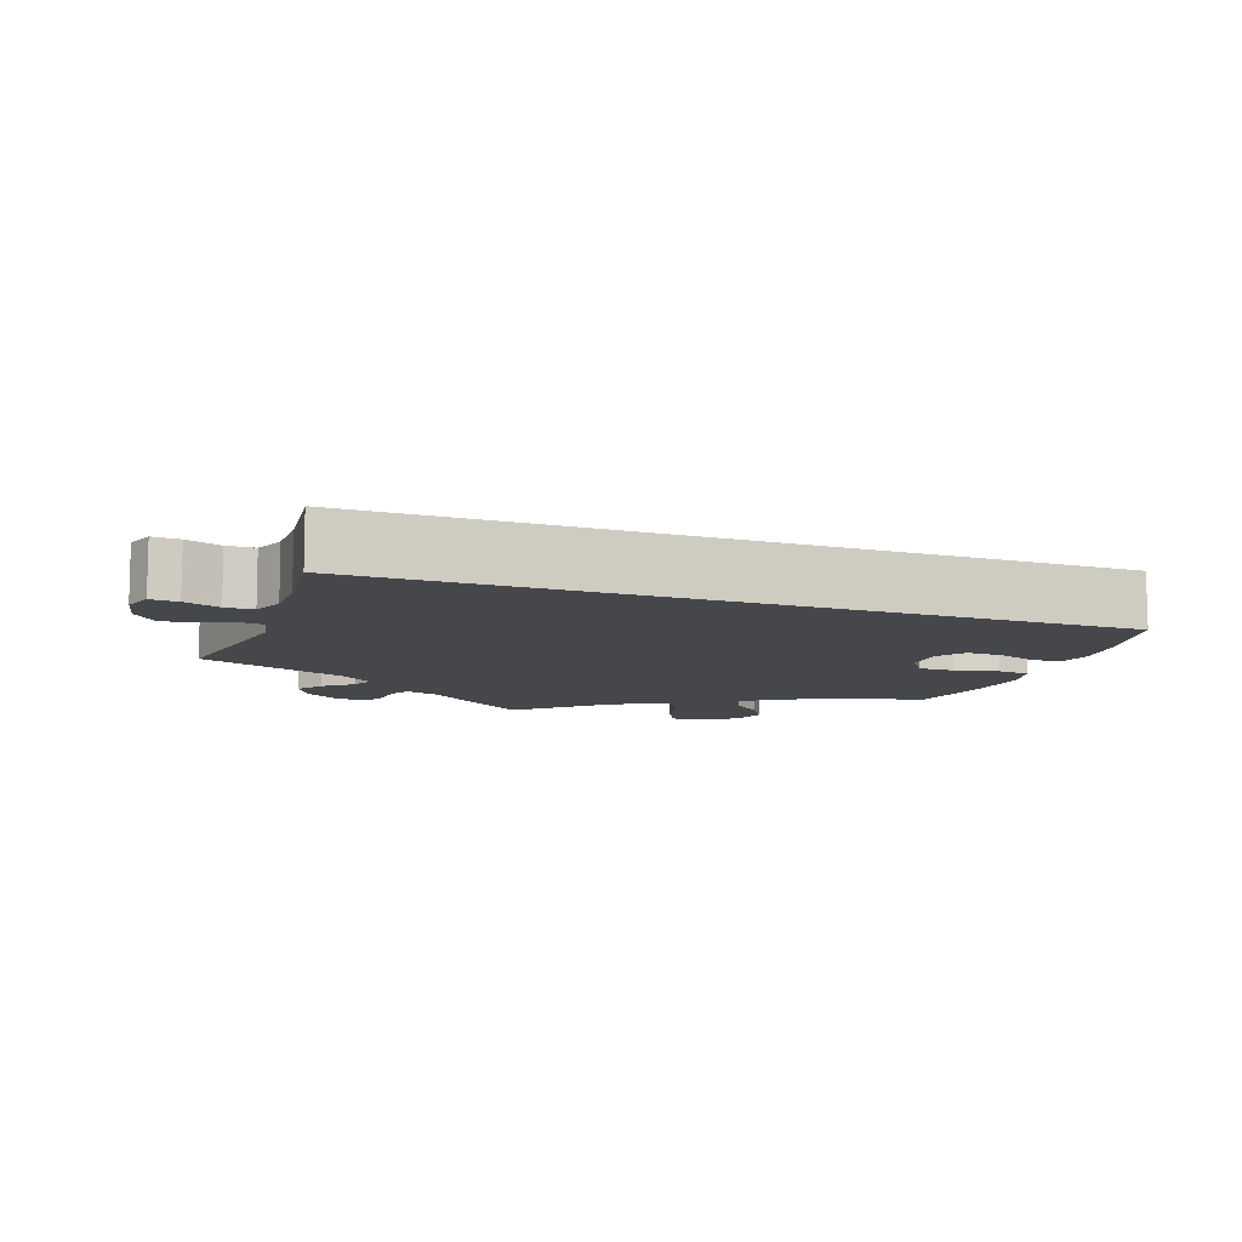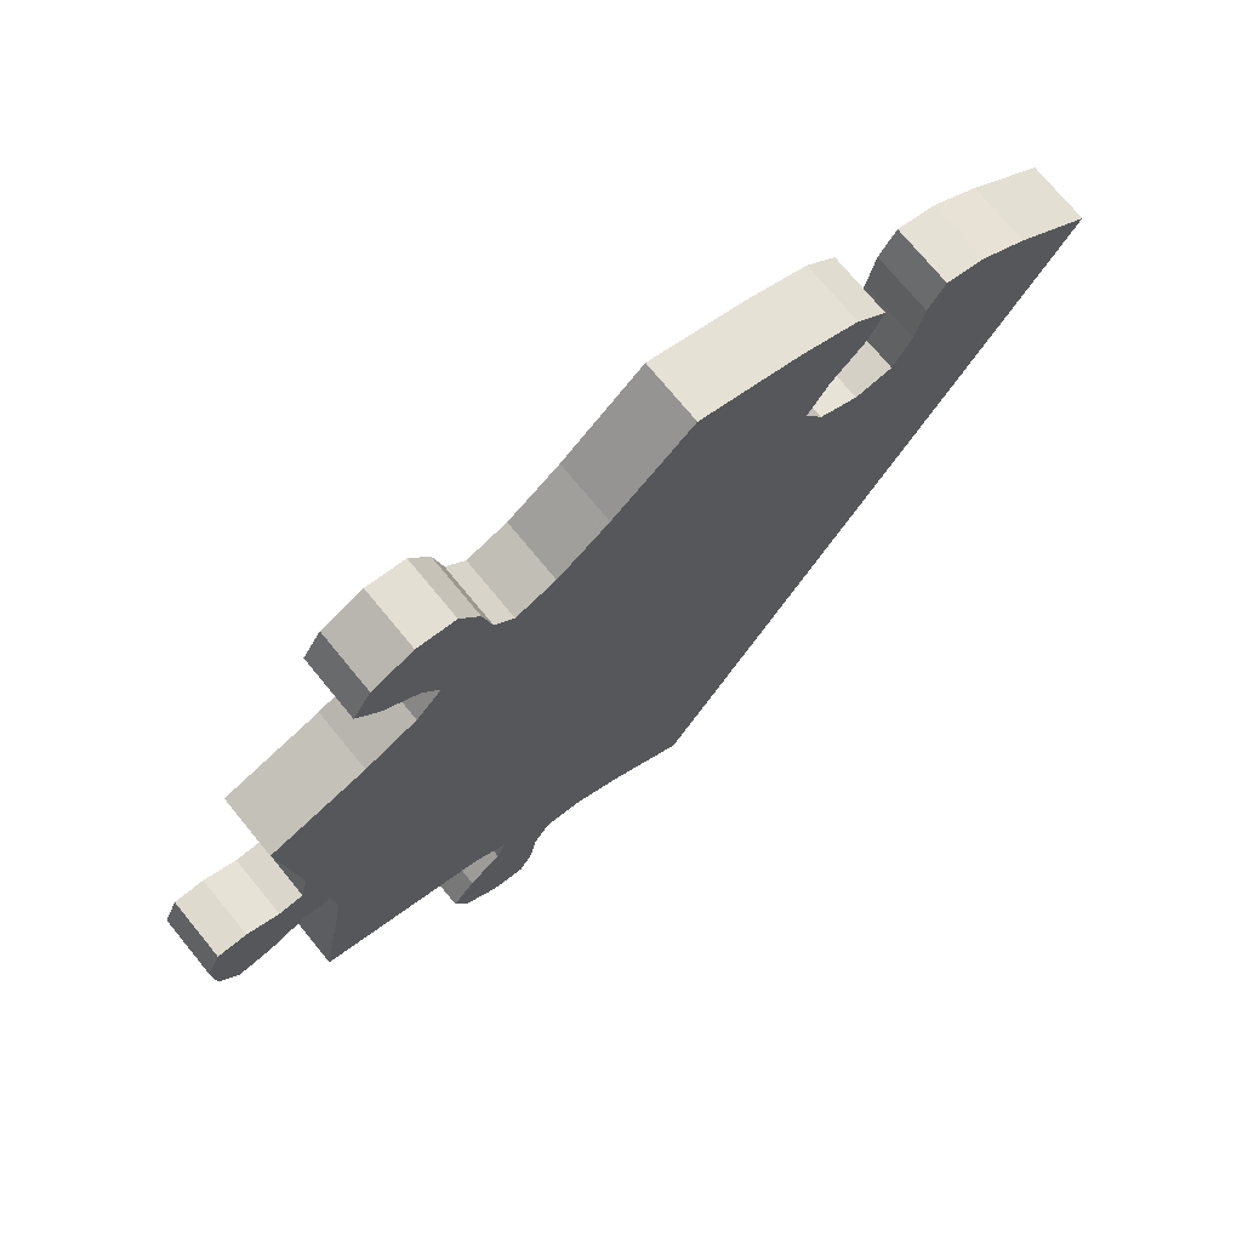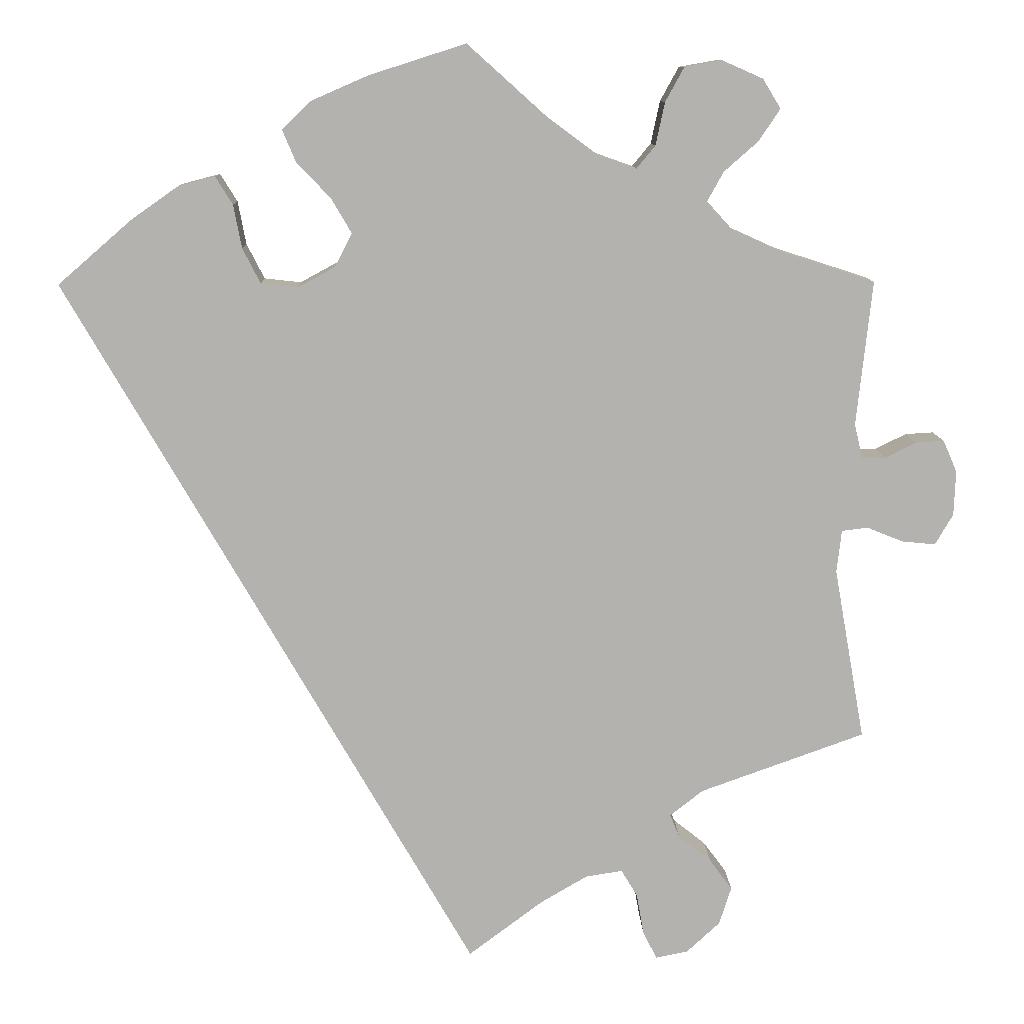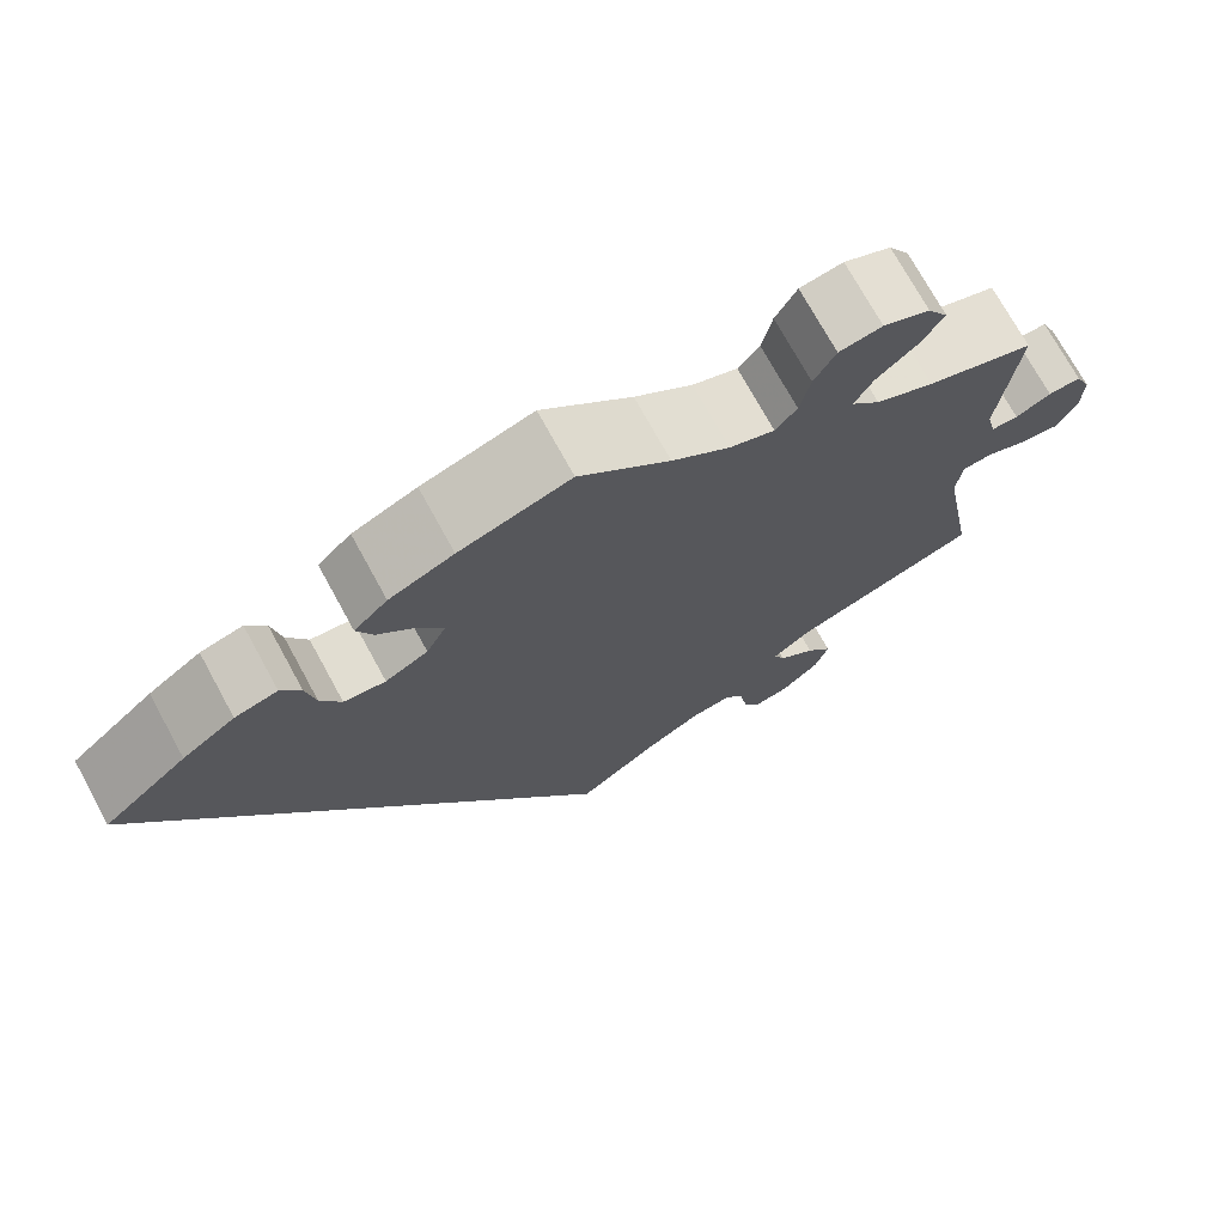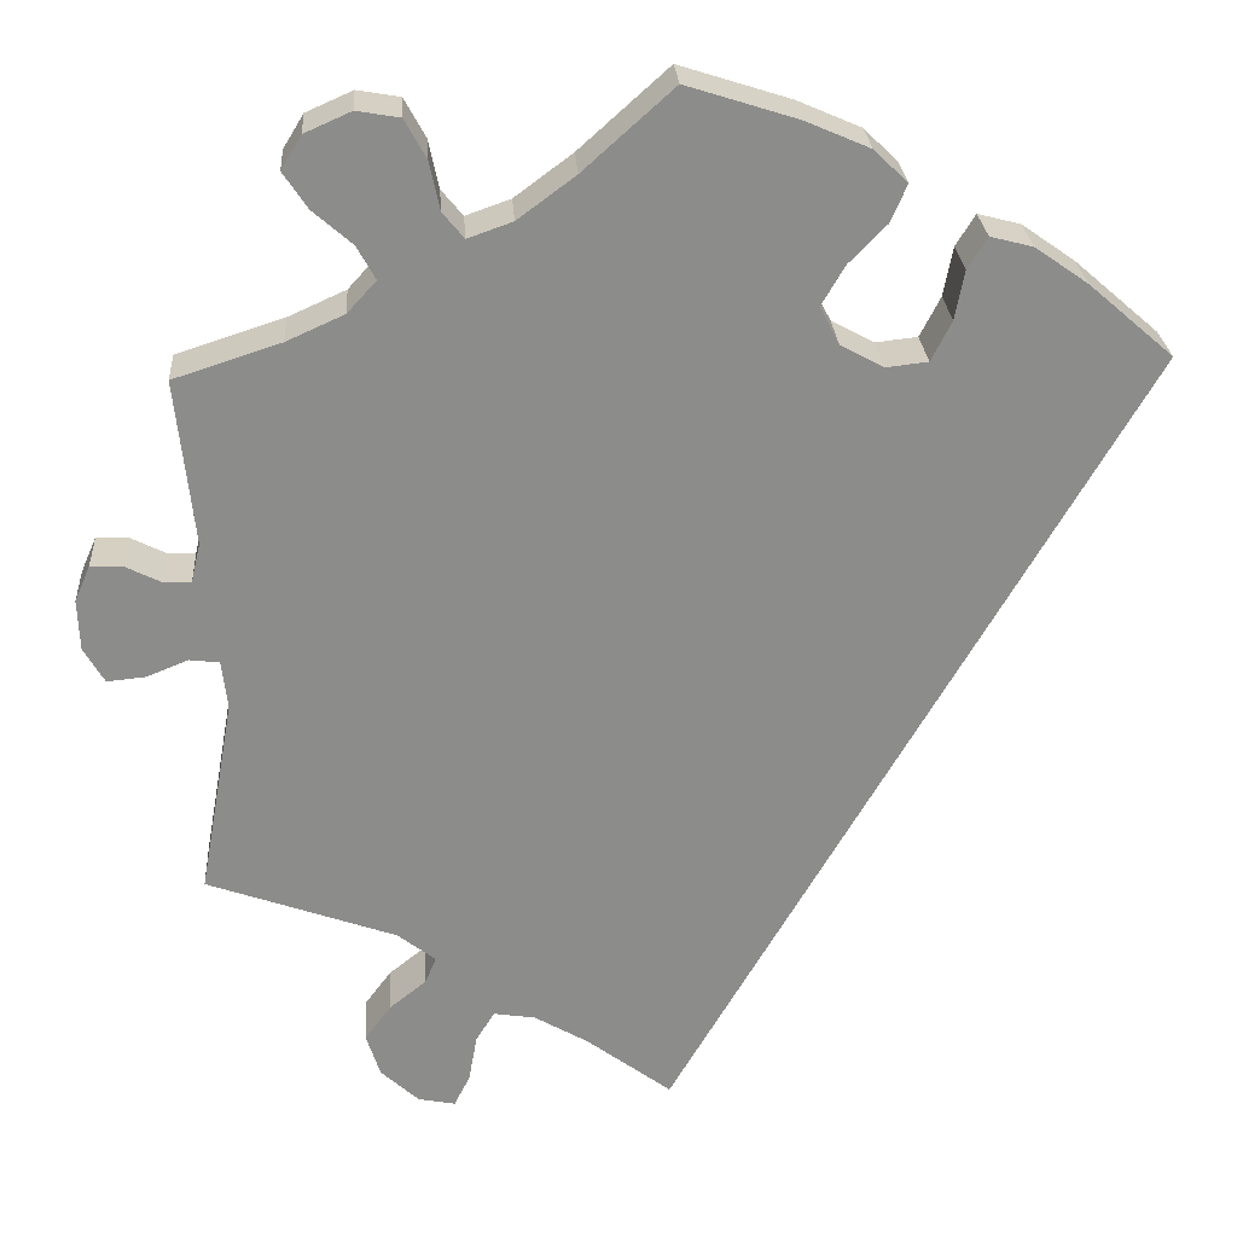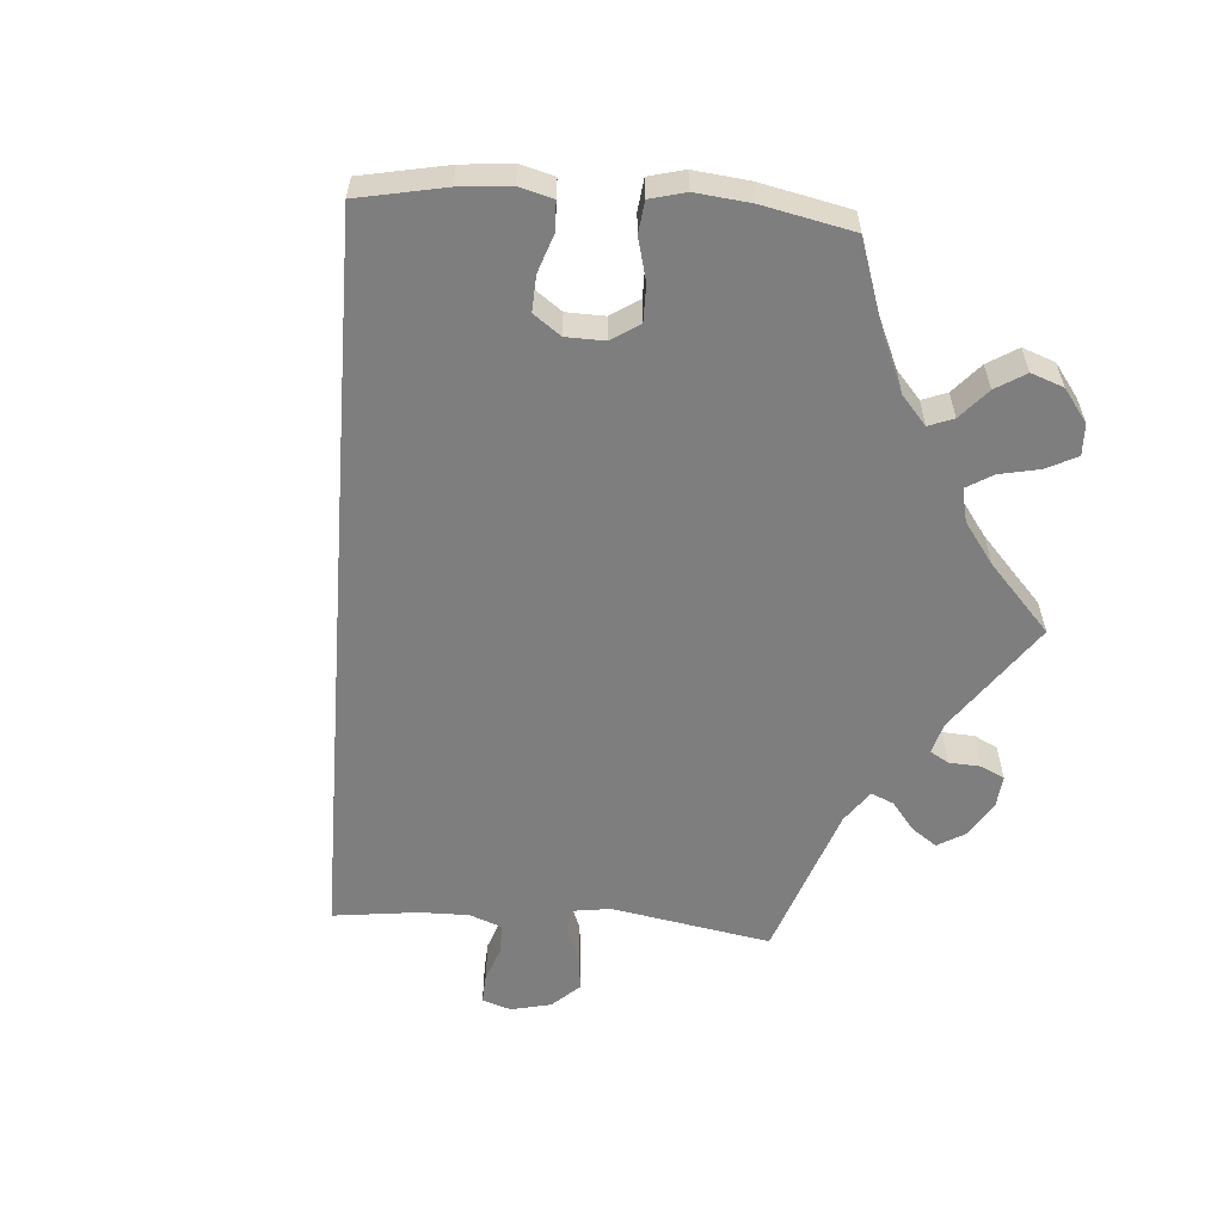
<metadata>
{"format":"obj","ext":"obj","renderer":"f3d","projection":"perspective","resolution":1024,"background":"white","views":[{"elev":-10.3,"azim":-139.9,"up":"+Y"},{"elev":73.8,"azim":140.6,"up":"+Z"},{"elev":10.5,"azim":-1.7,"up":"+Z"},{"elev":72.8,"azim":-28.7,"up":"+Z"},{"elev":26.2,"azim":176.2,"up":"+Z"},{"elev":-59.4,"azim":-34.2,"up":"+Y"}]}
</metadata>
<code>
v -0.501 0.07 0.288
v -0.41 0.07 0.367
v -0.353 0.07 0.407
v -0.307 0.07 0.419
v -0.286 0.07 0.385
v -0.276 0.07 0.332
v -0.254 0.07 0.289
v -0.209 0.07 0.284
v -0.163 0.07 0.309
v -0.142 0.07 0.35
v -0.167 0.07 0.393
v -0.208 0.07 0.435
v -0.225 0.07 0.475
v -0.189 0.07 0.51
v -0.12 0.07 0.54
v -0.001 0.07 0.578
v 0.096 0.07 0.491
v 0.158 0.07 0.445
v 0.206 0.07 0.428
v 0.229 0.07 0.456
v 0.24 0.07 0.508
v 0.263 0.07 0.55
v 0.309 0.07 0.558
v 0.359 0.07 0.536
v 0.381 0.07 0.5
v 0.355 0.07 0.461
v 0.313 0.07 0.424
v 0.293 0.07 0.388
v 0.324 0.07 0.354
v 0.386 0.07 0.326
v 0.501 0.07 0.289
v 0.482 0.07 0.111
v 0.492 0.07 0.069
v 0.521 0.07 0.069
v 0.559 0.07 0.088
v 0.594 0.07 0.09
v 0.611 0.07 0.051
v 0.609 0.07 -0.004
v 0.587 0.07 -0.042
v 0.546 0.07 -0.038
v 0.501 0.07 -0.02
v 0.469 0.07 -0.024
v 0.463 0.07 -0.076
v 0.501 0.07 -0.289
v 0.298 0.07 -0.362
v 0.257 0.07 -0.394
v 0.269 0.07 -0.423
v 0.309 0.07 -0.455
v 0.337 0.07 -0.493
v 0.322 0.07 -0.54
v 0.281 0.07 -0.578
v 0.241 0.07 -0.586
v 0.224 0.07 -0.552
v 0.215 0.07 -0.501
v 0.195 0.07 -0.468
v 0.15 0.07 -0.475
v 0.092 0.07 -0.509
v 0 0.07 -0.578
v -0.501 0 0.288
v -0.41 0 0.367
v -0.353 0 0.407
v -0.307 0 0.419
v -0.286 0 0.385
v -0.276 0 0.332
v -0.254 0 0.289
v -0.209 0 0.284
v -0.163 0 0.309
v -0.142 0 0.35
v -0.167 0 0.393
v -0.208 0 0.435
v -0.225 0 0.475
v -0.189 0 0.51
v -0.12 0 0.54
v -0.001 0 0.578
v 0.096 0 0.491
v 0.158 0 0.445
v 0.206 0 0.428
v 0.229 0 0.456
v 0.24 0 0.508
v 0.263 0 0.55
v 0.309 0 0.558
v 0.359 0 0.536
v 0.381 0 0.5
v 0.355 0 0.461
v 0.313 0 0.424
v 0.293 0 0.388
v 0.324 0 0.354
v 0.386 0 0.326
v 0.501 0 0.289
v 0.482 0 0.111
v 0.492 0 0.069
v 0.521 0 0.069
v 0.559 0 0.088
v 0.594 0 0.09
v 0.611 0 0.051
v 0.609 0 -0.004
v 0.587 0 -0.042
v 0.546 0 -0.038
v 0.501 0 -0.02
v 0.469 0 -0.024
v 0.463 0 -0.076
v 0.501 0 -0.289
v 0.298 0 -0.362
v 0.257 0 -0.394
v 0.269 0 -0.423
v 0.309 0 -0.455
v 0.337 0 -0.493
v 0.322 0 -0.54
v 0.281 0 -0.578
v 0.241 0 -0.586
v 0.224 0 -0.552
v 0.215 0 -0.501
v 0.195 0 -0.468
v 0.15 0 -0.475
v 0.092 0 -0.509
v 0 0 -0.578
f 57 58 1 2
f 56 57 2 3
f 55 56 3
f 51 52 53 54
f 51 54 55
f 47 48 49 50
f 47 50 51 55
f 43 44 45
f 42 43 45 46
f 38 39 40 41
f 38 41 42
f 37 38 42
f 34 35 36 37
f 33 34 37 42
f 32 33 42 46
f 30 31 32 46
f 24 25 26 27
f 24 27 28
f 23 24 28
f 20 21 22 23
f 20 23 28
f 19 20 28 29
f 14 15 16 17
f 14 17 18
f 11 12 13 14
f 10 11 14 18
f 9 10 18 19
f 3 4 5 6
f 3 6 7
f 46 47 55 3
f 29 30 46
f 8 9 19 29
f 8 29 46
f 7 8 46
f 3 7 46
f 60 59 116 115
f 61 60 115 114
f 61 114 113
f 112 111 110 109
f 113 112 109
f 108 107 106 105
f 113 109 108 105
f 103 102 101
f 104 103 101 100
f 99 98 97 96
f 100 99 96
f 100 96 95
f 95 94 93 92
f 100 95 92 91
f 104 100 91 90
f 104 90 89 88
f 85 84 83 82
f 86 85 82
f 86 82 81
f 81 80 79 78
f 86 81 78
f 87 86 78 77
f 75 74 73 72
f 76 75 72
f 72 71 70 69
f 76 72 69 68
f 77 76 68 67
f 64 63 62 61
f 65 64 61
f 61 113 105 104
f 104 88 87
f 87 77 67 66
f 104 87 66
f 104 66 65
f 104 65 61
f 1 59 60 2
f 2 60 61 3
f 3 61 62 4
f 4 62 63 5
f 5 63 64 6
f 6 64 65 7
f 7 65 66 8
f 8 66 67 9
f 9 67 68 10
f 10 68 69 11
f 11 69 70 12
f 12 70 71 13
f 13 71 72 14
f 14 72 73 15
f 15 73 74 16
f 16 74 75 17
f 17 75 76 18
f 18 76 77 19
f 19 77 78 20
f 20 78 79 21
f 21 79 80 22
f 22 80 81 23
f 23 81 82 24
f 24 82 83 25
f 25 83 84 26
f 26 84 85 27
f 27 85 86 28
f 28 86 87 29
f 29 87 88 30
f 30 88 89 31
f 31 89 90 32
f 32 90 91 33
f 33 91 92 34
f 34 92 93 35
f 35 93 94 36
f 36 94 95 37
f 37 95 96 38
f 38 96 97 39
f 39 97 98 40
f 40 98 99 41
f 41 99 100 42
f 42 100 101 43
f 43 101 102 44
f 44 102 103 45
f 45 103 104 46
f 46 104 105 47
f 47 105 106 48
f 48 106 107 49
f 49 107 108 50
f 50 108 109 51
f 51 109 110 52
f 52 110 111 53
f 53 111 112 54
f 54 112 113 55
f 55 113 114 56
f 56 114 115 57
f 57 115 116 58
f 58 116 59 1

</code>
